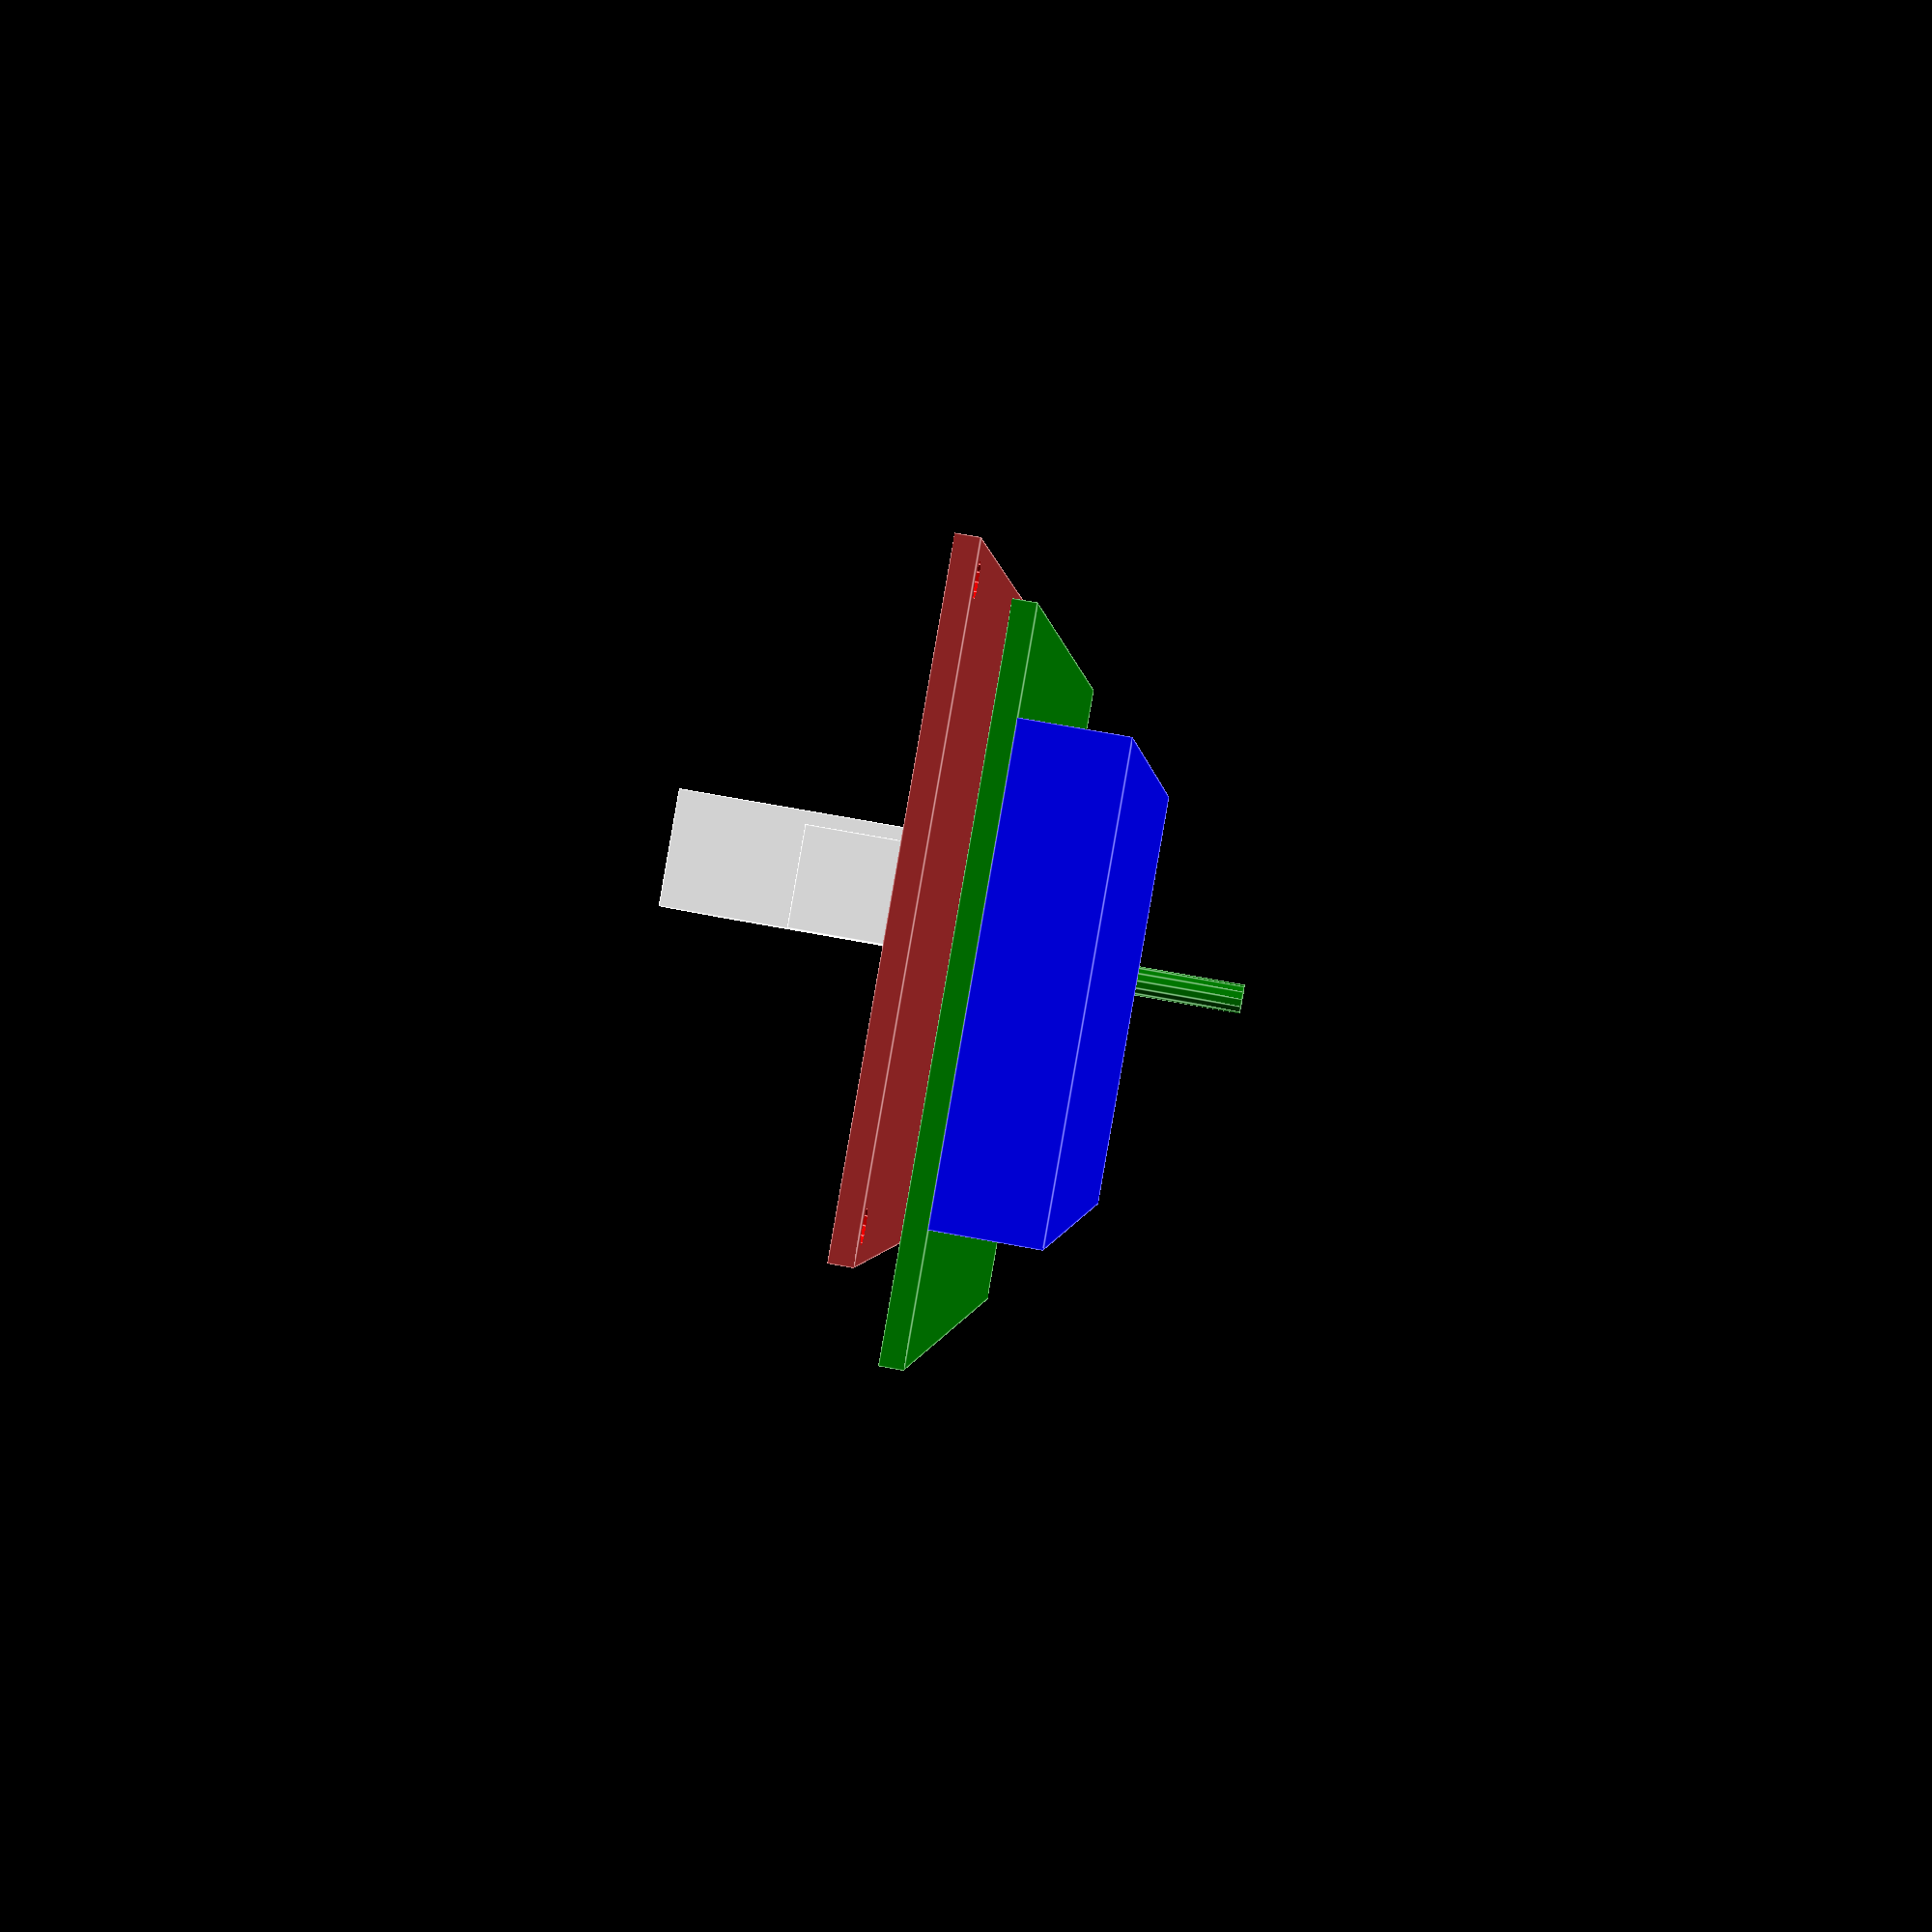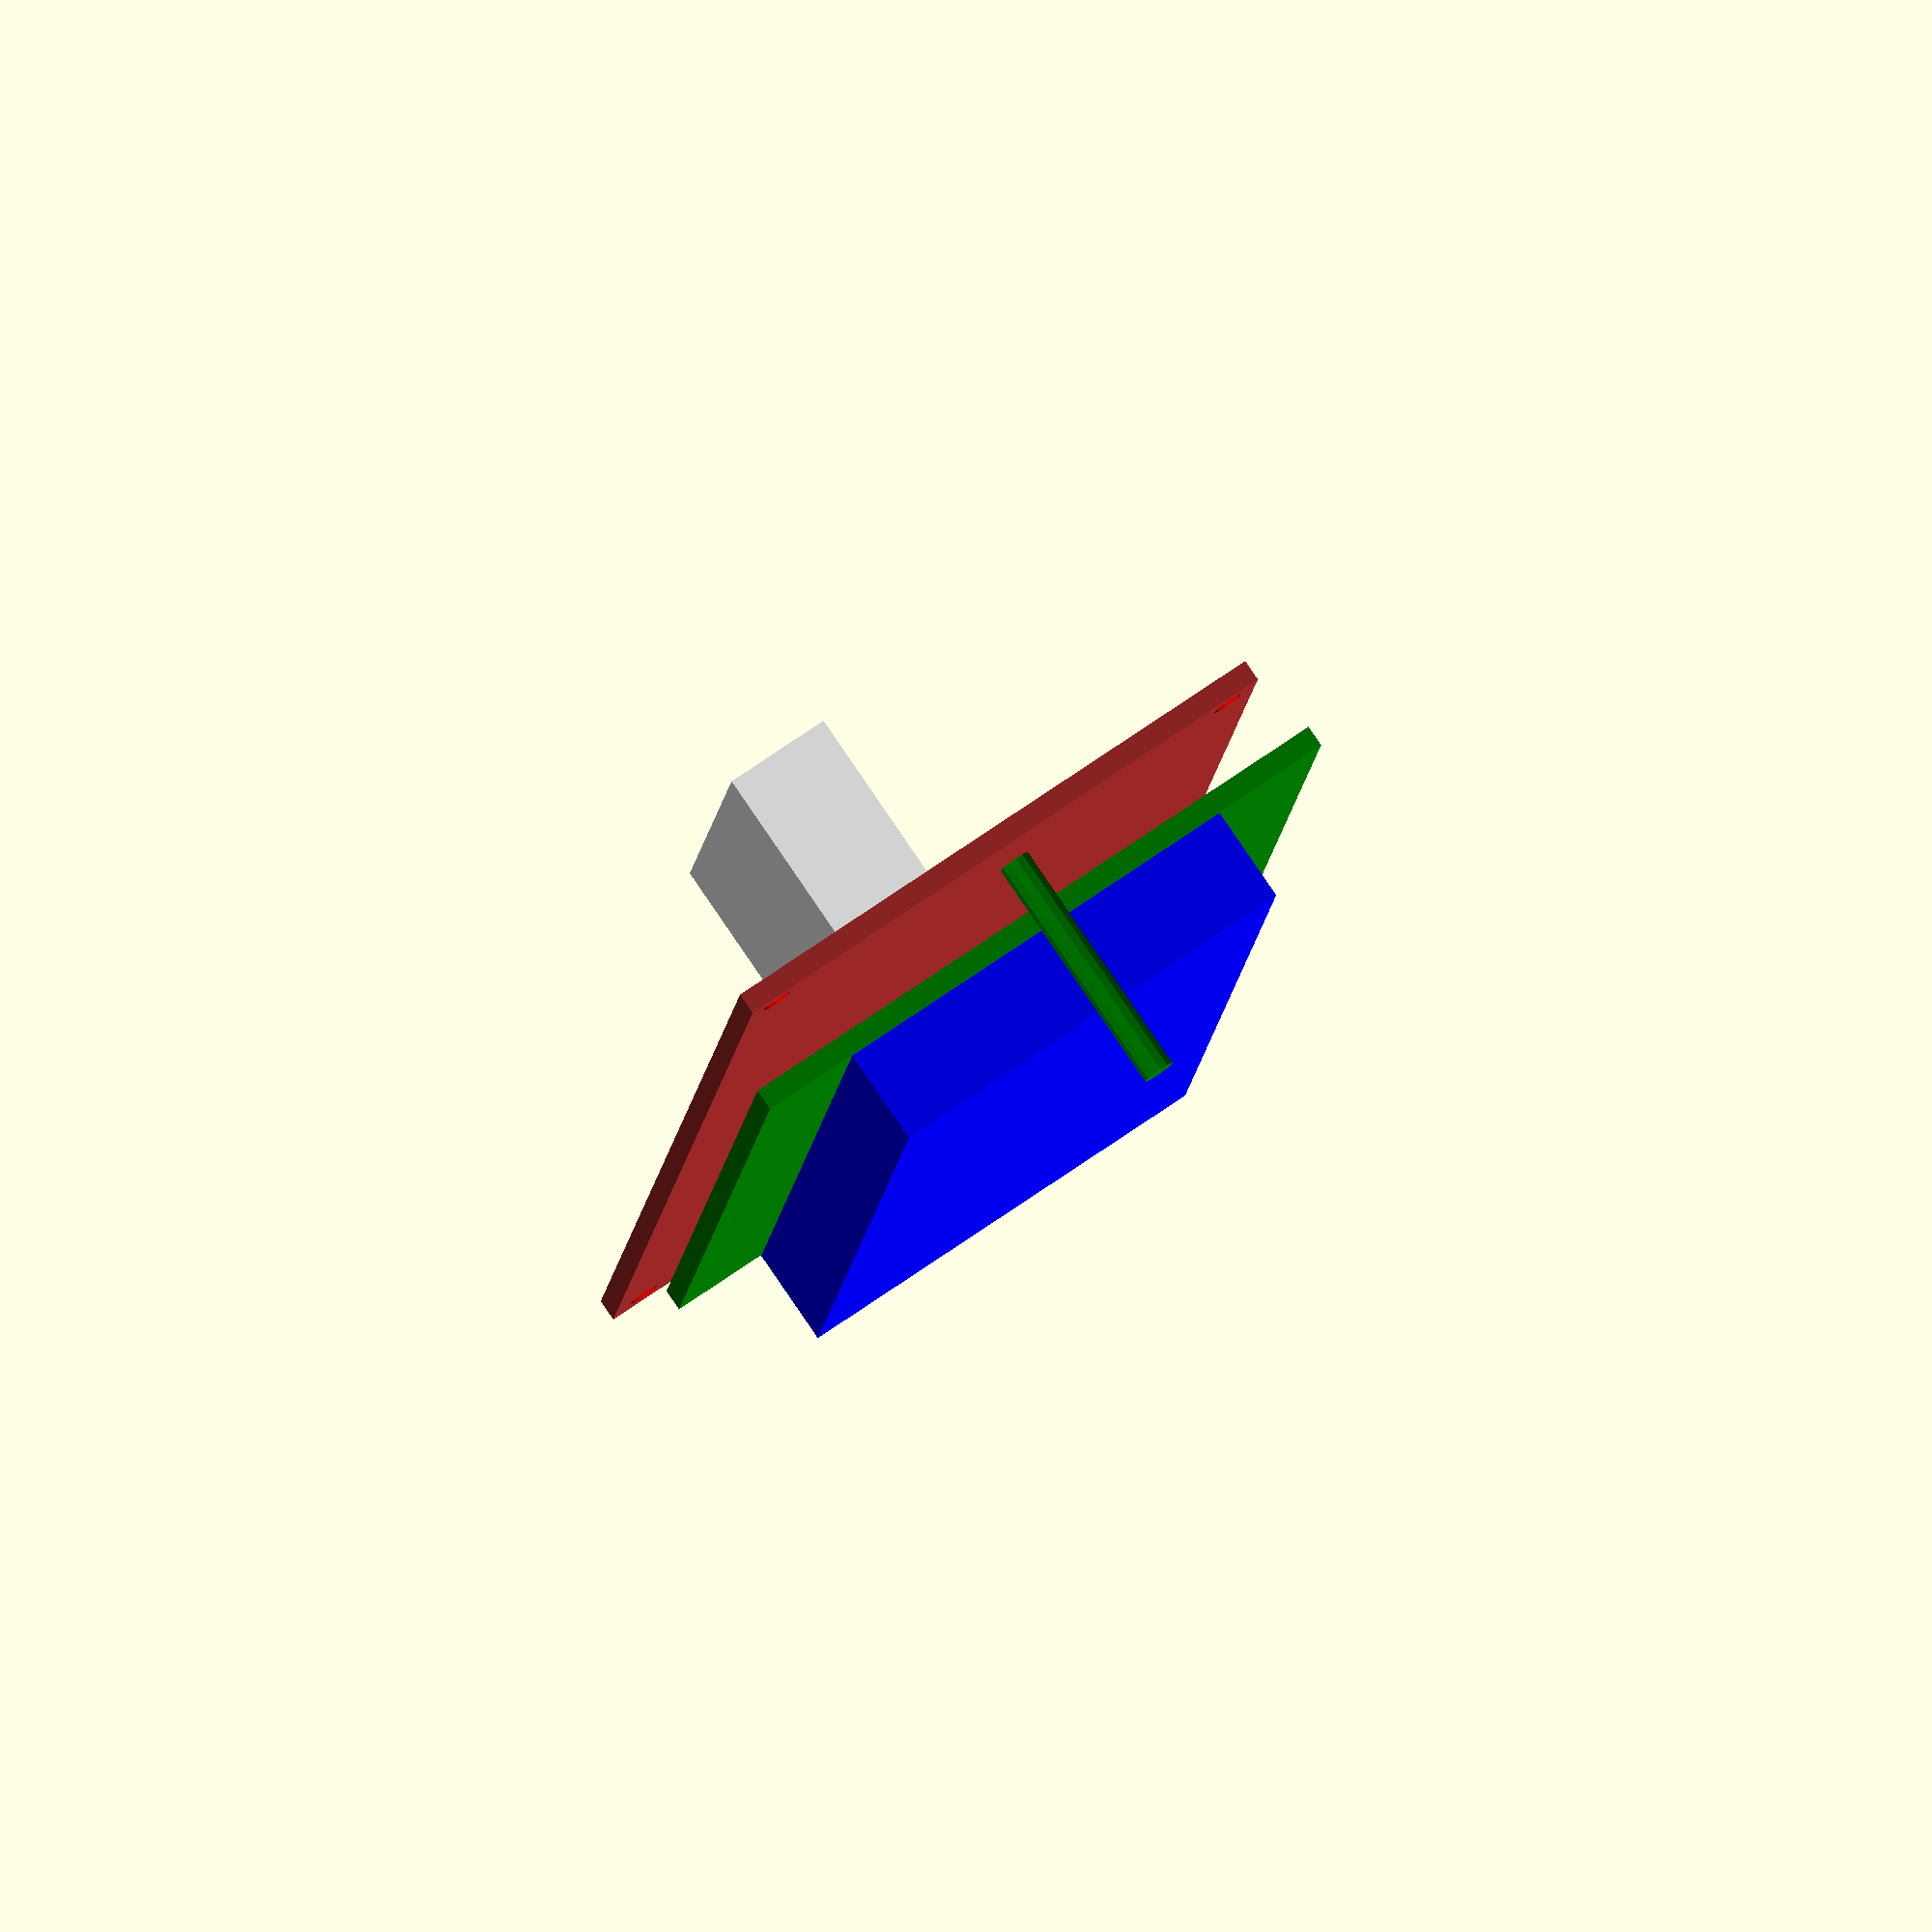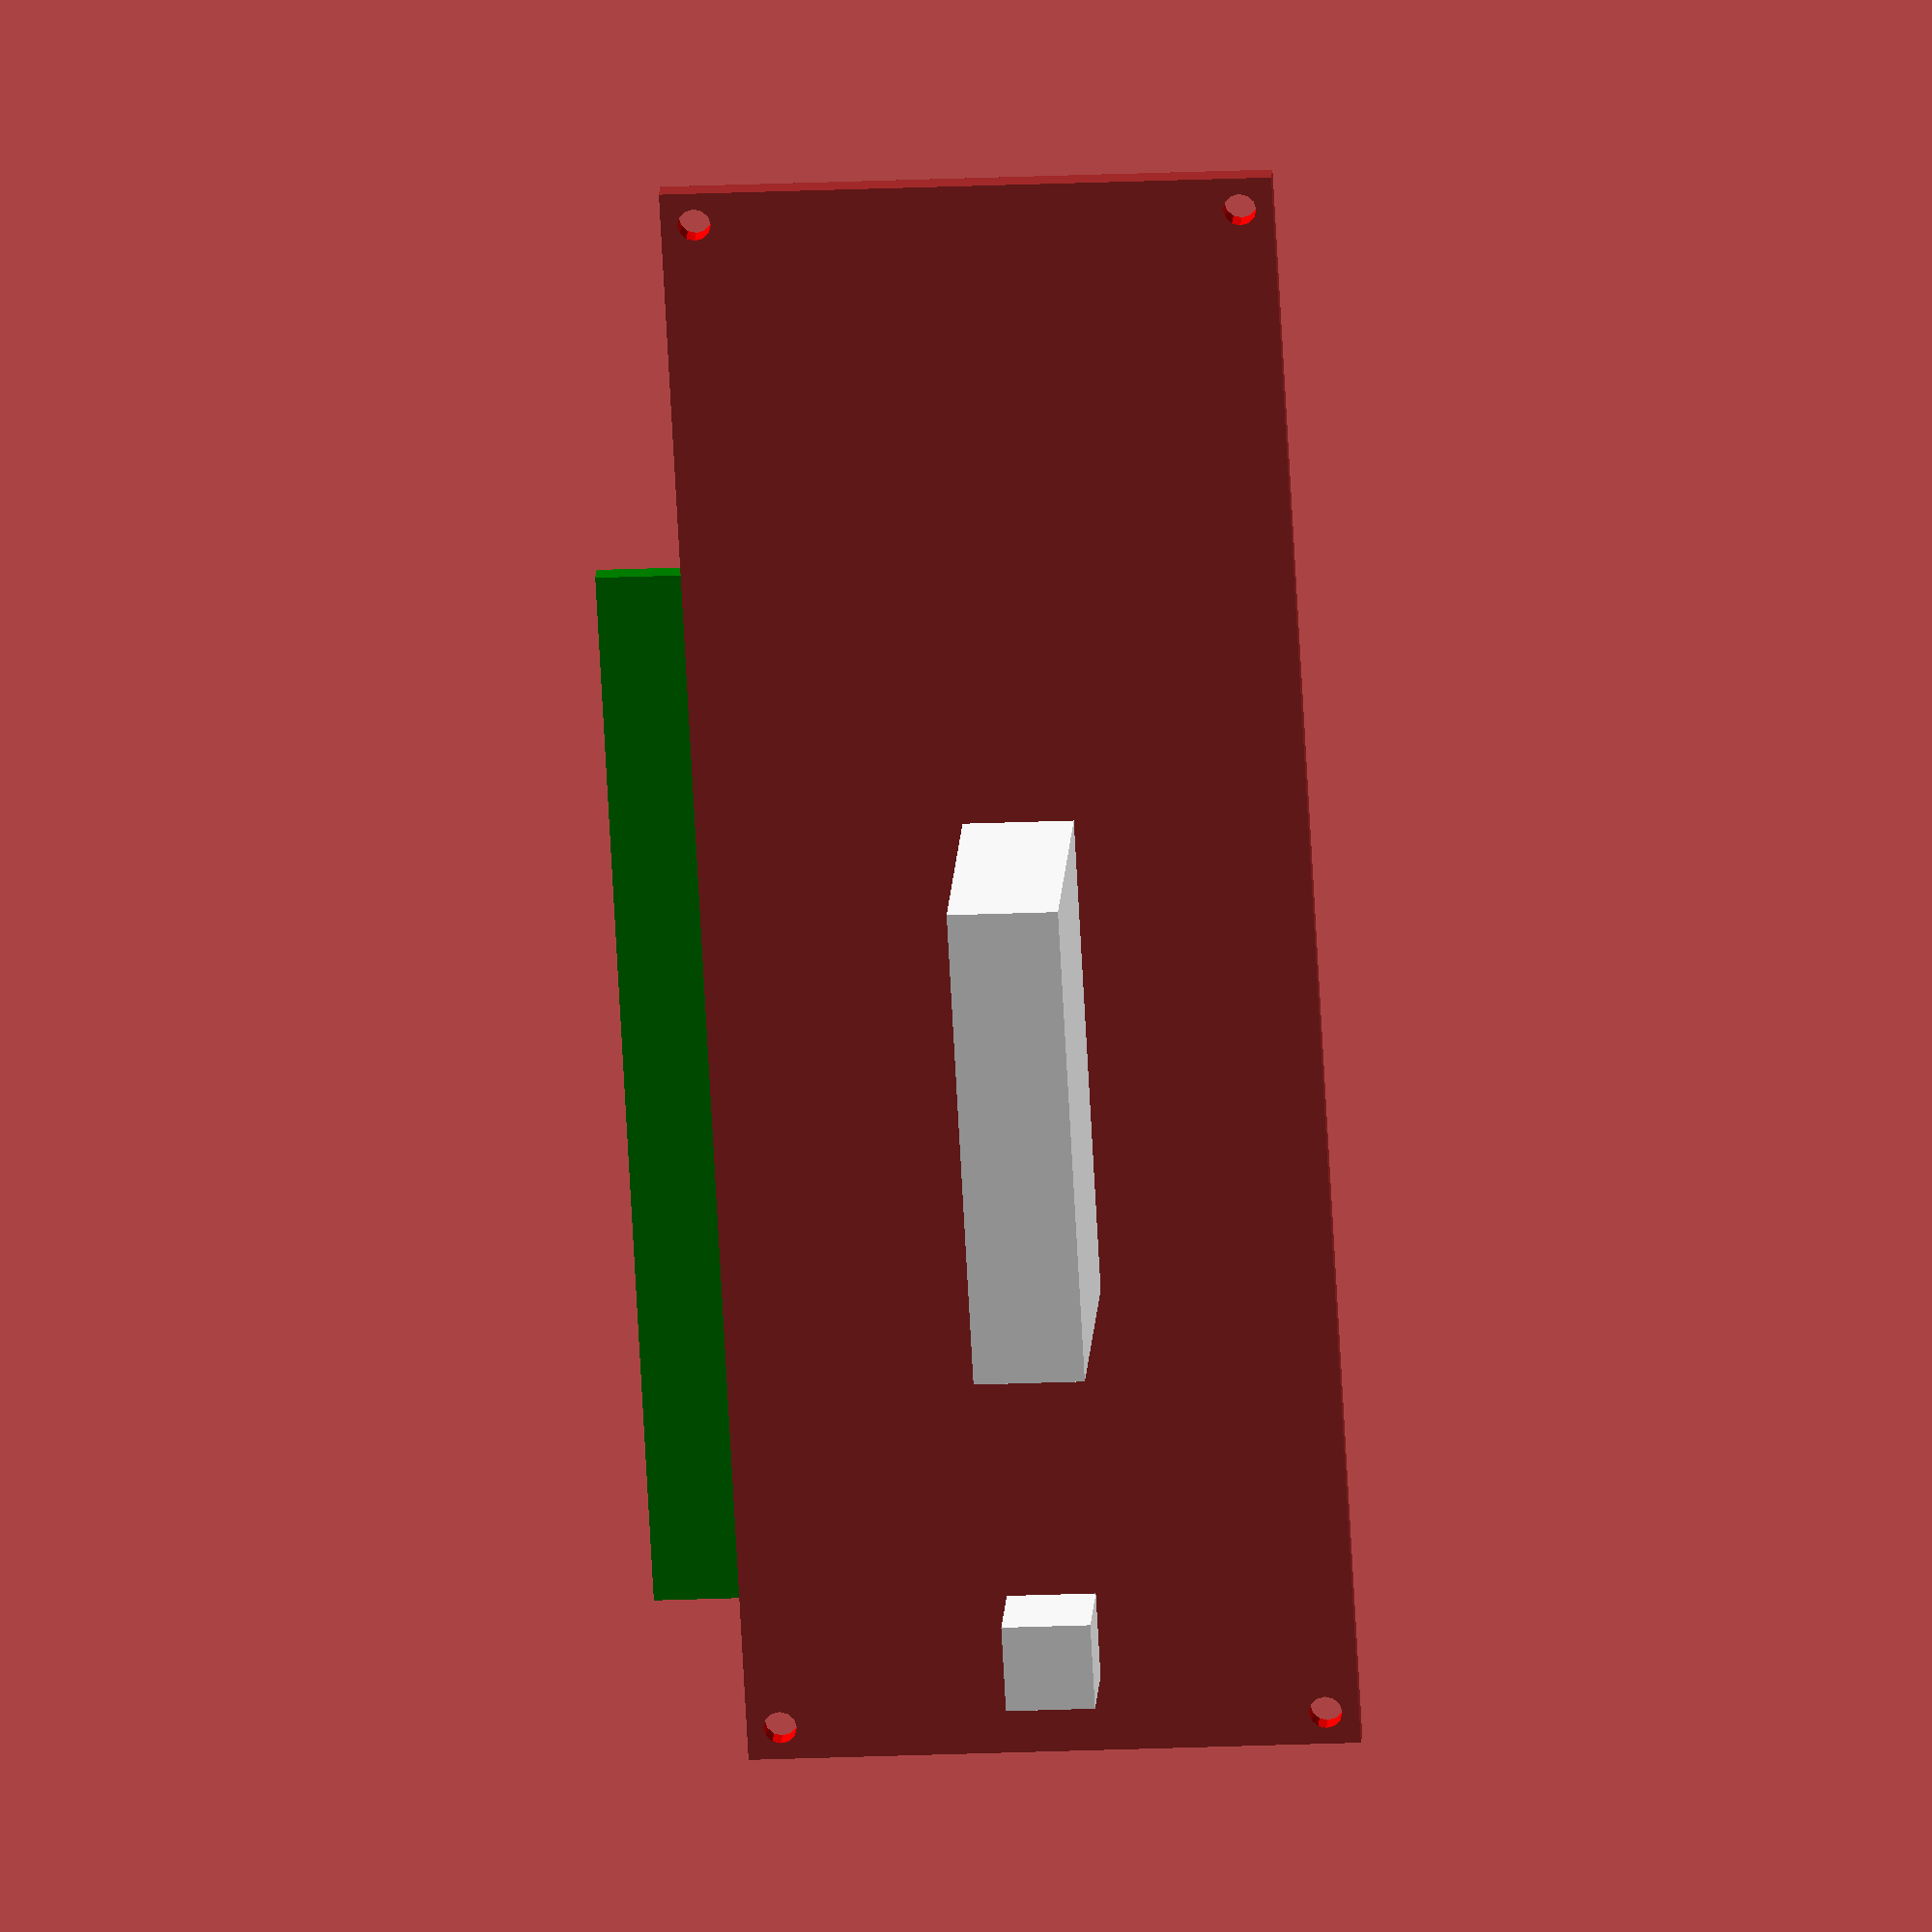
<openscad>
// 2004 smart lcd controller
module LCD20x4SmartController(holesOnly=0)
{
	if( holesOnly==0 )
	{
		difference()
		{
			color("brown") cube([2,150,55]);//+5]);
			// holes
			color("red") translate([-3,3,55-49-3]) rotate([0,90,0]) cylinder(d=3,h=50,$fn=12);
			color("red") translate([-3,150-3,55-49-3]) rotate([0,90,0]) cylinder(d=3,h=50,$fn=12);
			color("red") translate([-3,150-3,55-(55-49-3)]) rotate([0,90,0]) cylinder(d=3,h=50,$fn=12);
			color("red") translate([-3,3,55-(55-49-3)]) rotate([0,90,0]) cylinder(d=3,h=50,$fn=12);
		}
		translate([-(2+2),38,-8]) color("green") cube([2,98,60]);
		translate([-13,38.5,3]) color("blue") cube([9,98,40]);
		translate([0,61,24]) color("white") cube([25,45,10]);
		translate([2,135,24]) color("white") cube([8,8,8]);
		// tripot
		translate([0,15,25]) color("green") rotate([0,-90,0]) cylinder(d=3,h=23,$fn=12);
	}
	else
	{
		// holes
		color("red") translate([-30,3,55-49-3]) rotate([0,90,0]) cylinder(d=3,h=150,$fn=12);
		color("red") translate([-30,150-3,55-49-3]) rotate([0,90,0]) cylinder(d=3,h=150,$fn=12);
		color("red") translate([-30,150-3,55-(55-49-3)]) rotate([0,90,0]) cylinder(d=3,h=150,$fn=12);
		color("red") translate([-30,3,55-(55-49-3)]) rotate([0,90,0]) cylinder(d=3,h=150,$fn=12);
	}
}
LCD20x4SmartController();
</openscad>
<views>
elev=90.0 azim=184.1 roll=350.1 proj=p view=edges
elev=287.5 azim=188.4 roll=55.3 proj=o view=wireframe
elev=20.0 azim=139.2 roll=274.7 proj=o view=wireframe
</views>
